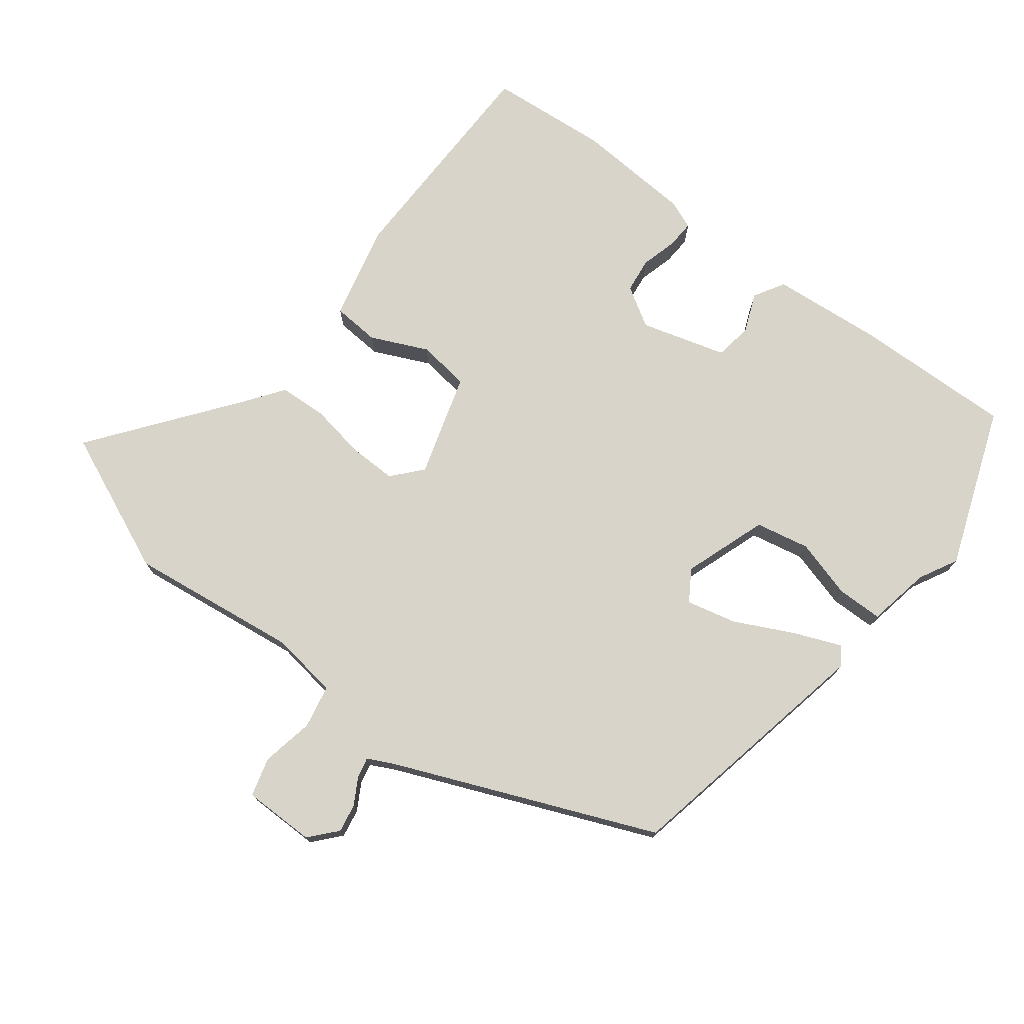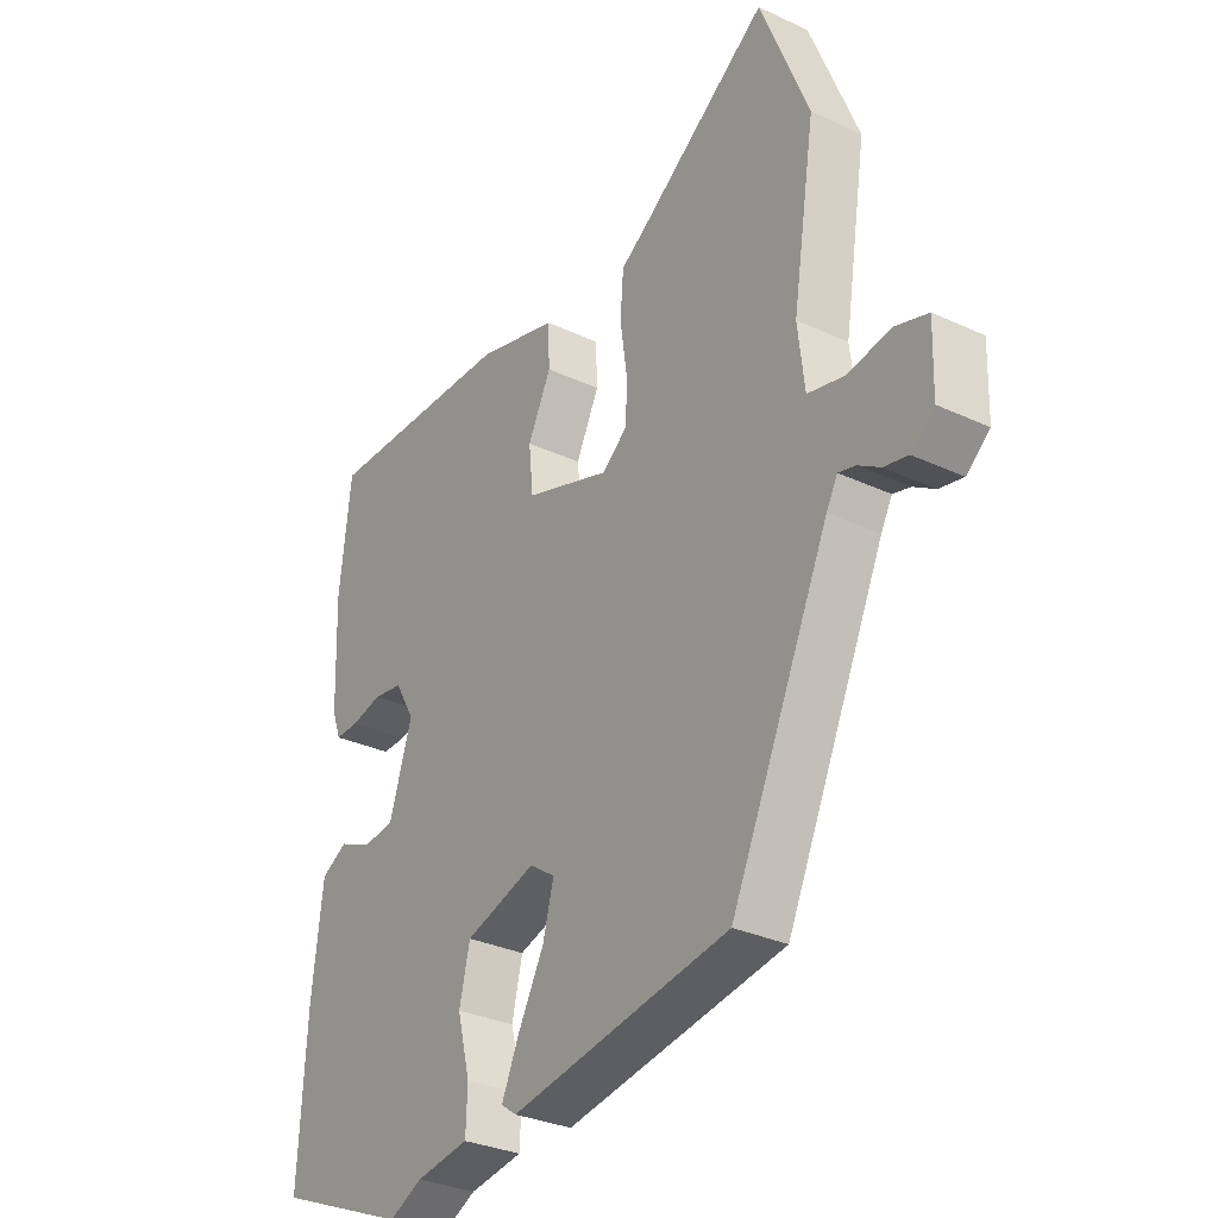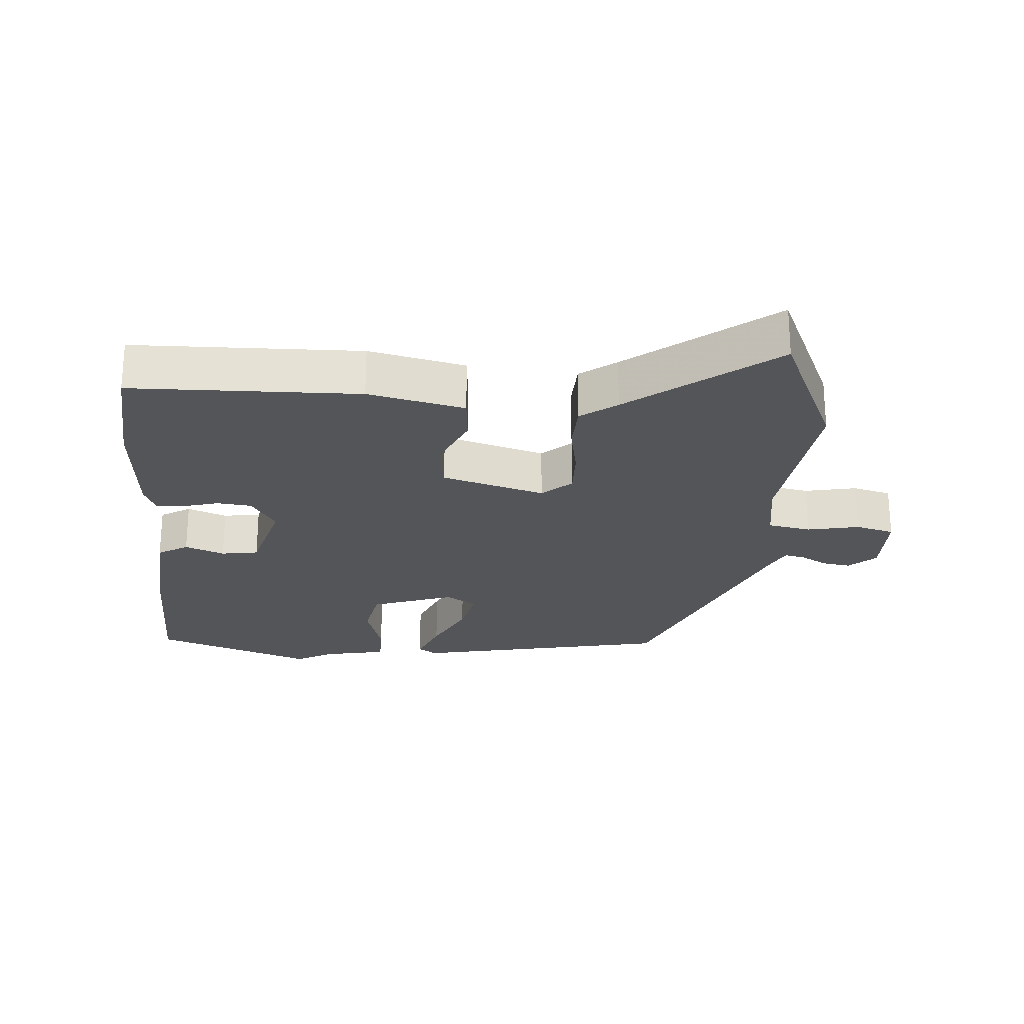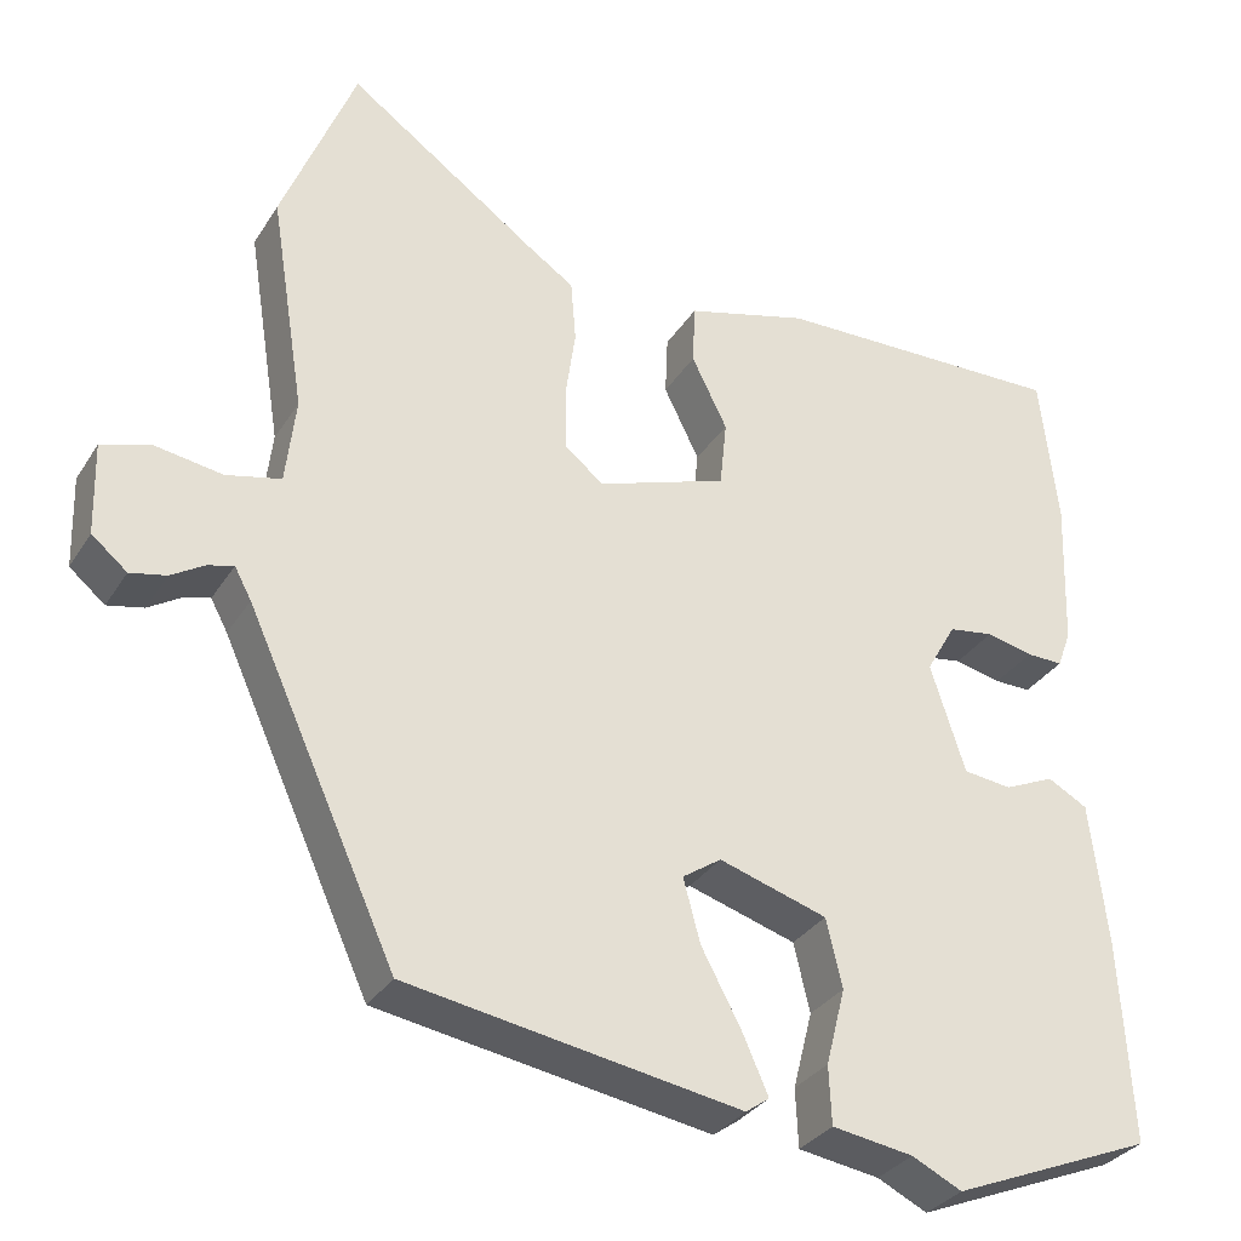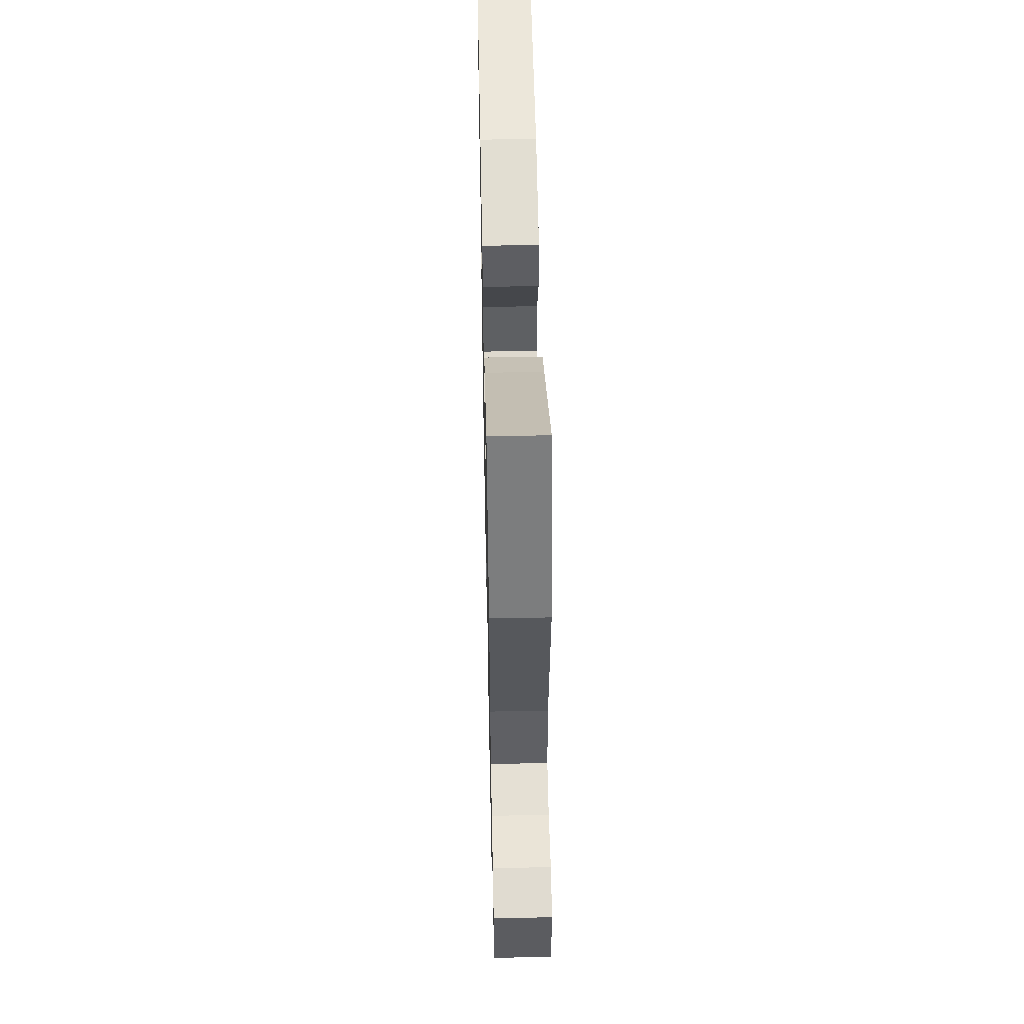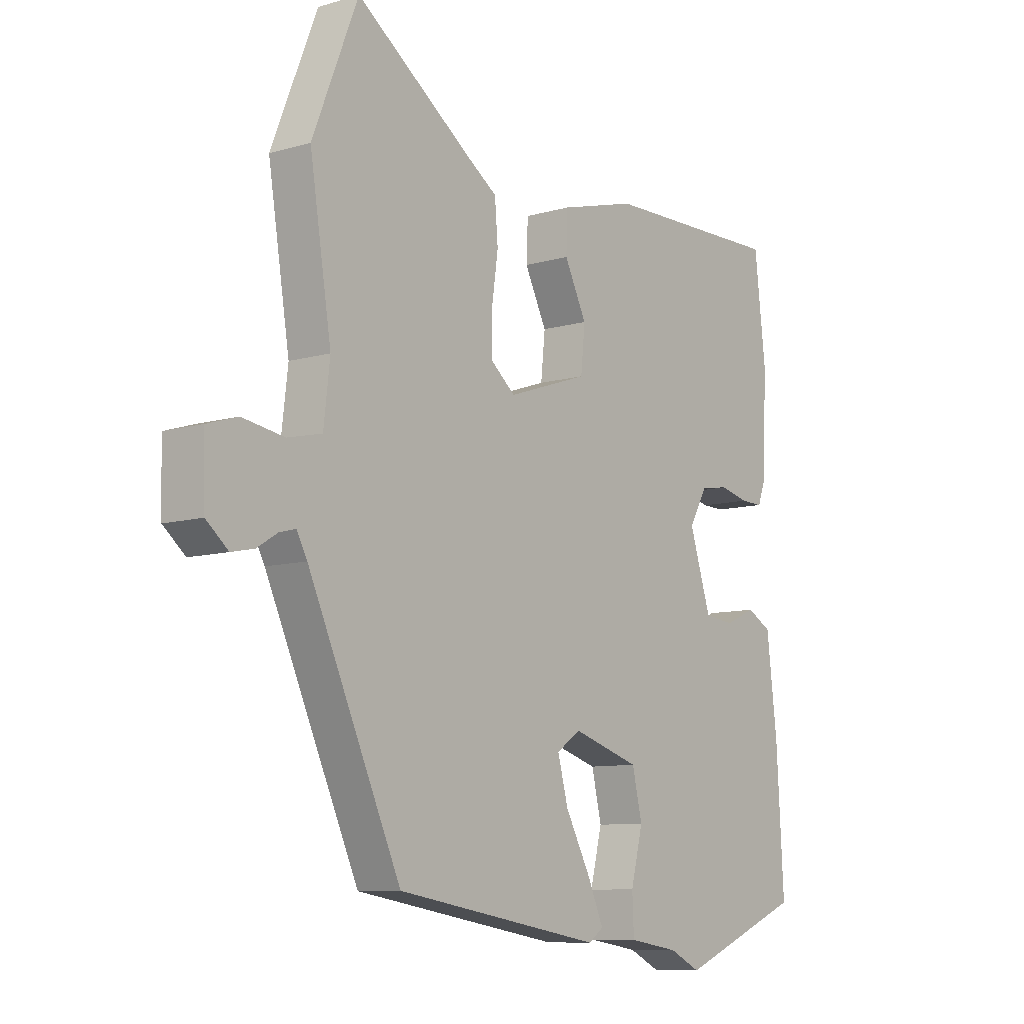
<metadata>
{"format":"obj","ext":"obj","renderer":"f3d","projection":"perspective","resolution":1024,"background":"white","views":[{"elev":74.9,"azim":129.2,"up":"+Y"},{"elev":-30.9,"azim":56.2,"up":"+Z"},{"elev":-24.4,"azim":-2.0,"up":"+Y"},{"elev":-31.7,"azim":153.0,"up":"+Z"},{"elev":53.0,"azim":88.8,"up":"+Z"},{"elev":-9.2,"azim":127.8,"up":"+Z"}]}
</metadata>
<code>
v 0.438 0.07 0.655
v 0.525 0.07 0.438
v 0.484 0.07 0.18
v 0.496 0.07 0.078
v 0.561 0.07 0.063
v 0.641 0.07 0.076
v 0.699 0.07 0.058
v 0.696 0.07 -0.051
v 0.654 0.07 -0.086
v 0.611 0.07 -0.077
v 0.572 0.07 -0.053
v 0.541 0.07 -0.045
v 0.521 0.07 -0.082
v 0.344 0.07 -0.471
v -0.051 0.07 -0.537
v -0.079 0.07 -0.517
v -0.048 0.07 -0.447
v -0.001 0.07 -0.359
v 0.019 0.07 -0.284
v -0.027 0.07 -0.253
v -0.155 0.07 -0.293
v -0.174 0.07 -0.374
v -0.151 0.07 -0.465
v -0.154 0.07 -0.534
v -0.25 0.07 -0.549
v -0.309 0.07 -0.578
v -0.548 0.07 -0.481
v -0.534 0.07 -0.239
v -0.514 0.07 -0.071
v -0.467 0.07 -0.045
v -0.408 0.07 -0.071
v -0.351 0.07 -0.064
v -0.31 0.07 0.064
v -0.345 0.07 0.125
v -0.398 0.07 0.133
v -0.453 0.07 0.12
v -0.496 0.07 0.119
v -0.512 0.07 0.163
v -0.518 0.07 0.341
v -0.497 0.07 0.522
v -0.151 0.07 0.516
v -0.006 0.07 0.477
v -0.003 0.07 0.405
v -0.045 0.07 0.32
v -0.037 0.07 0.241
v 0.117 0.07 0.189
v 0.163 0.07 0.227
v 0.164 0.07 0.3
v 0.152 0.07 0.384
v 0.158 0.07 0.457
v 0.214 0.07 0.495
v 0.438 0 0.655
v 0.525 0 0.438
v 0.484 0 0.18
v 0.496 0 0.078
v 0.561 0 0.063
v 0.641 0 0.076
v 0.699 0 0.058
v 0.696 0 -0.051
v 0.654 0 -0.086
v 0.611 0 -0.077
v 0.572 0 -0.053
v 0.541 0 -0.045
v 0.521 0 -0.082
v 0.344 0 -0.471
v -0.051 0 -0.537
v -0.079 0 -0.517
v -0.048 0 -0.447
v -0.001 0 -0.359
v 0.019 0 -0.284
v -0.027 0 -0.253
v -0.155 0 -0.293
v -0.174 0 -0.374
v -0.151 0 -0.465
v -0.154 0 -0.534
v -0.25 0 -0.549
v -0.309 0 -0.578
v -0.548 0 -0.481
v -0.534 0 -0.239
v -0.514 0 -0.071
v -0.467 0 -0.045
v -0.408 0 -0.071
v -0.351 0 -0.064
v -0.31 0 0.064
v -0.345 0 0.125
v -0.398 0 0.133
v -0.453 0 0.12
v -0.496 0 0.119
v -0.512 0 0.163
v -0.518 0 0.341
v -0.497 0 0.522
v -0.151 0 0.516
v -0.006 0 0.477
v -0.003 0 0.405
v -0.045 0 0.32
v -0.037 0 0.241
v 0.117 0 0.189
v 0.163 0 0.227
v 0.164 0 0.3
v 0.152 0 0.384
v 0.158 0 0.457
v 0.214 0 0.495
f 48 49 50 51
f 1 2 3
f 51 1 3
f 48 51 3
f 47 48 3
f 46 47 3 4
f 42 43 44
f 41 42 44
f 40 41 44
f 39 40 44
f 38 39 44
f 37 38 44
f 36 37 44
f 35 36 44
f 34 35 44 45
f 33 34 45 46
f 29 30 31
f 28 29 31
f 27 28 31
f 26 27 31
f 25 26 31
f 25 31 32
f 24 25 32
f 23 24 32
f 22 23 32
f 21 22 32 33
f 16 17 18
f 15 16 18
f 14 15 18
f 13 14 18
f 12 13 18 19
f 9 10 11
f 8 9 11
f 7 8 11
f 6 7 11
f 5 6 11
f 4 5 11 12
f 46 4 12
f 33 46 12
f 21 33 12
f 20 21 12
f 12 19 20
f 102 101 100 99
f 54 53 52
f 54 52 102
f 54 102 99
f 54 99 98
f 55 54 98 97
f 95 94 93
f 95 93 92
f 95 92 91
f 95 91 90
f 95 90 89
f 95 89 88
f 95 88 87
f 95 87 86
f 96 95 86 85
f 97 96 85 84
f 82 81 80
f 82 80 79
f 82 79 78
f 82 78 77
f 82 77 76
f 83 82 76
f 83 76 75
f 83 75 74
f 83 74 73
f 84 83 73 72
f 69 68 67
f 69 67 66
f 69 66 65
f 69 65 64
f 70 69 64 63
f 62 61 60
f 62 60 59
f 62 59 58
f 62 58 57
f 62 57 56
f 63 62 56 55
f 63 55 97
f 63 97 84
f 63 84 72
f 63 72 71
f 71 70 63
f 1 52 53 2
f 2 53 54 3
f 3 54 55 4
f 4 55 56 5
f 5 56 57 6
f 6 57 58 7
f 7 58 59 8
f 8 59 60 9
f 9 60 61 10
f 10 61 62 11
f 11 62 63 12
f 12 63 64 13
f 13 64 65 14
f 14 65 66 15
f 15 66 67 16
f 16 67 68 17
f 17 68 69 18
f 18 69 70 19
f 19 70 71 20
f 20 71 72 21
f 21 72 73 22
f 22 73 74 23
f 23 74 75 24
f 24 75 76 25
f 25 76 77 26
f 26 77 78 27
f 27 78 79 28
f 28 79 80 29
f 29 80 81 30
f 30 81 82 31
f 31 82 83 32
f 32 83 84 33
f 33 84 85 34
f 34 85 86 35
f 35 86 87 36
f 36 87 88 37
f 37 88 89 38
f 38 89 90 39
f 39 90 91 40
f 40 91 92 41
f 41 92 93 42
f 42 93 94 43
f 43 94 95 44
f 44 95 96 45
f 45 96 97 46
f 46 97 98 47
f 47 98 99 48
f 48 99 100 49
f 49 100 101 50
f 50 101 102 51
f 51 102 52 1

</code>
